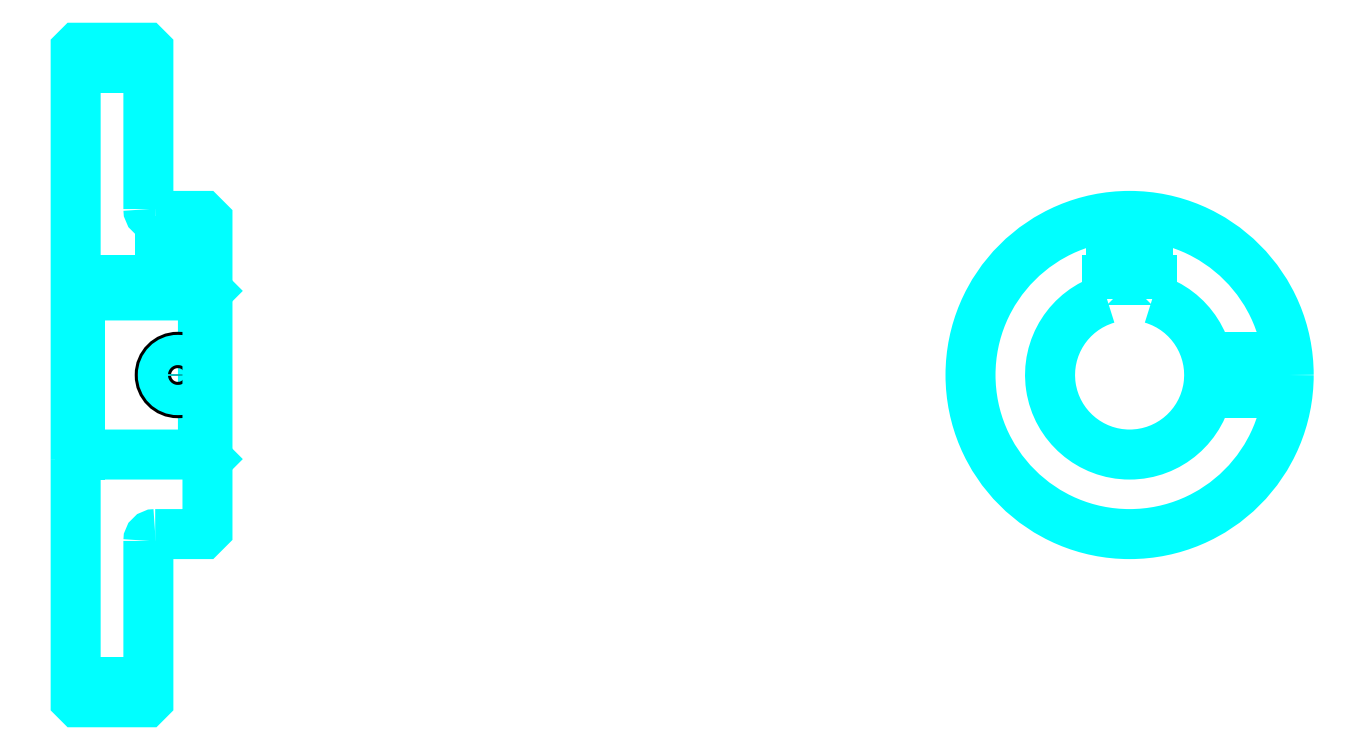
<metadata>
{"format":"dxf","ext":"dxf","renderer":"ezdxf+matplotlib","layout":"modelspace","background":"white","min_lineweight":24,"dpi":150}
</metadata>
<code>
0
SECTION
2
ENTITIES
0
LINE
8
0
10
174.3
20
242.9
30
0
11
190.3
21
242.9
31
0
0
LINE
8
0
10
174.3
20
107.9
30
0
11
190.3
21
107.9
31
0
0
LINE
8
0
10
202.3
20
157.9
30
0
11
203.3
21
156.9
31
0
0
LINE
8
0
10
202.3
20
192.9
30
0
11
203.3
21
193.9
31
0
0
LINE
8
0
10
175.3
20
192.9
30
0
11
175.3
21
157.9
31
0
0
POLYLINE
8
0
66
1
10
0
20
0
30
0
70
2
0
VERTEX
8
0
10
174.3
20
156.9
30
0
70
0
0
VERTEX
8
0
10
175.3
20
157.9
30
0
70
0
0
VERTEX
8
0
10
202.3
20
157.9
30
0
70
0
0
VERTEX
8
0
10
202.3
20
192.9
30
0
70
0
0
VERTEX
8
0
10
175.3
20
192.9
30
0
70
0
0
VERTEX
8
0
10
174.3
20
193.9
30
0
70
0
0
SEQEND
8
0
0
ARC
8
0
10
191.8
20
211.9
30
0
40
1.5
50
180
51
270
0
ARC
8
0
10
191.8
20
138.9
30
0
40
1.5
50
90
51
180
0
ARC
8
0
10
406.2
20
175.4
30
0
40
17.5
50
106.6
51
73.4
0
POLYLINE
8
0
66
1
10
0
20
0
30
0
70
2
0
VERTEX
8
0
10
411.2
20
192.2
30
0
70
0
0
VERTEX
8
0
10
411.2
20
196.2
30
0
70
0
0
VERTEX
8
0
10
401.2
20
196.2
30
0
70
0
0
VERTEX
8
0
10
401.2
20
192.2
30
0
70
0
0
SEQEND
8
0
0
LINE
8
0
10
174.3
20
196.2
30
0
11
203.3
21
196.2
31
0
0
POLYLINE
8
0
66
1
10
0
20
0
30
0
70
2
0
VERTEX
8
0
10
200.8
20
210.4
30
0
70
0
0
VERTEX
8
0
10
200.8
20
196.2
30
0
70
0
0
SEQEND
8
0
0
POLYLINE
8
0
66
1
10
0
20
0
30
0
70
2
0
VERTEX
8
0
10
192.8
20
210.4
30
0
70
0
0
VERTEX
8
0
10
192.8
20
196.2
30
0
70
0
0
SEQEND
8
0
0
POLYLINE
8
0
66
1
10
0
20
0
30
0
70
2
0
VERTEX
8
0
10
200.2
20
210.4
30
0
70
0
0
VERTEX
8
0
10
200.2
20
196.2
30
0
70
0
0
SEQEND
8
0
0
POLYLINE
8
0
66
1
10
0
20
0
30
0
70
2
0
VERTEX
8
0
10
193.5
20
210.4
30
0
70
0
0
VERTEX
8
0
10
193.5
20
196.2
30
0
70
0
0
SEQEND
8
0
0
POLYLINE
8
0
66
1
10
0
20
0
30
0
70
2
0
VERTEX
8
0
10
402.2
20
196.2
30
0
70
0
0
VERTEX
8
0
10
402.2
20
210.2
30
0
70
0
0
SEQEND
8
0
0
POLYLINE
8
0
66
1
10
0
20
0
30
0
70
2
0
VERTEX
8
0
10
410.2
20
196.2
30
0
70
0
0
VERTEX
8
0
10
410.2
20
210.2
30
0
70
0
0
SEQEND
8
0
0
POLYLINE
8
0
66
1
10
0
20
0
30
0
70
2
0
VERTEX
8
0
10
402.9
20
196.2
30
0
70
0
0
VERTEX
8
0
10
402.9
20
210.2
30
0
70
0
0
SEQEND
8
0
0
POLYLINE
8
0
66
1
10
0
20
0
30
0
70
2
0
VERTEX
8
0
10
409.5
20
196.2
30
0
70
0
0
VERTEX
8
0
10
409.5
20
210.2
30
0
70
0
0
SEQEND
8
0
0
CIRCLE
8
0
10
196.8
20
175.4
30
0
40
4
0
CIRCLE
8
0
10
196.8
20
175.4
30
0
40
3.325
0
POLYLINE
8
0
66
1
10
0
20
0
30
0
70
2
0
VERTEX
8
0
10
423.2
20
179.4
30
0
70
0
0
VERTEX
8
0
10
441
20
179.4
30
0
70
0
0
SEQEND
8
0
0
POLYLINE
8
0
66
1
10
0
20
0
30
0
70
2
0
VERTEX
8
0
10
423.2
20
171.4
30
0
70
0
0
VERTEX
8
0
10
441
20
171.4
30
0
70
0
0
SEQEND
8
0
0
POLYLINE
8
0
66
1
10
0
20
0
30
0
70
2
0
VERTEX
8
0
10
423.4
20
178.7
30
0
70
0
0
VERTEX
8
0
10
441
20
178.7
30
0
70
0
0
SEQEND
8
0
0
POLYLINE
8
0
66
1
10
0
20
0
30
0
70
2
0
VERTEX
8
0
10
423.4
20
172.1
30
0
70
0
0
VERTEX
8
0
10
441
20
172.1
30
0
70
0
0
SEQEND
8
0
0
POLYLINE
8
0
66
1
10
0
20
0
30
0
70
2
0
VERTEX
8
0
10
174.3
20
156.9
30
0
70
0
0
VERTEX
8
0
10
174.3
20
103.9
30
0
70
0
0
VERTEX
8
0
10
174.8
20
103.4
30
0
70
0
0
VERTEX
8
0
10
189.8
20
103.4
30
0
70
0
0
VERTEX
8
0
10
190.3
20
103.9
30
0
70
0
0
VERTEX
8
0
10
190.3
20
138.9
30
0
70
0
0
SEQEND
8
0
0
POLYLINE
8
0
66
1
10
0
20
0
30
0
70
2
0
VERTEX
8
0
10
191.8
20
140.4
30
0
70
0
0
VERTEX
8
0
10
202.3
20
140.4
30
0
70
0
0
VERTEX
8
0
10
203.3
20
141.4
30
0
70
0
0
VERTEX
8
0
10
203.3
20
209.4
30
0
70
0
0
VERTEX
8
0
10
202.3
20
210.4
30
0
70
0
0
VERTEX
8
0
10
191.8
20
210.4
30
0
70
0
0
SEQEND
8
0
0
POLYLINE
8
0
66
1
10
0
20
0
30
0
70
2
0
VERTEX
8
0
10
190.3
20
211.9
30
0
70
0
0
VERTEX
8
0
10
190.3
20
246.9
30
0
70
0
0
VERTEX
8
0
10
189.8
20
247.4
30
0
70
0
0
VERTEX
8
0
10
174.8
20
247.4
30
0
70
0
0
VERTEX
8
0
10
174.3
20
246.9
30
0
70
0
0
VERTEX
8
0
10
174.3
20
156.9
30
0
70
0
0
SEQEND
8
0
0
CIRCLE
8
0
10
406.2
20
175.4
30
0
40
35
0
ENDSEC
0
EOF

</code>
